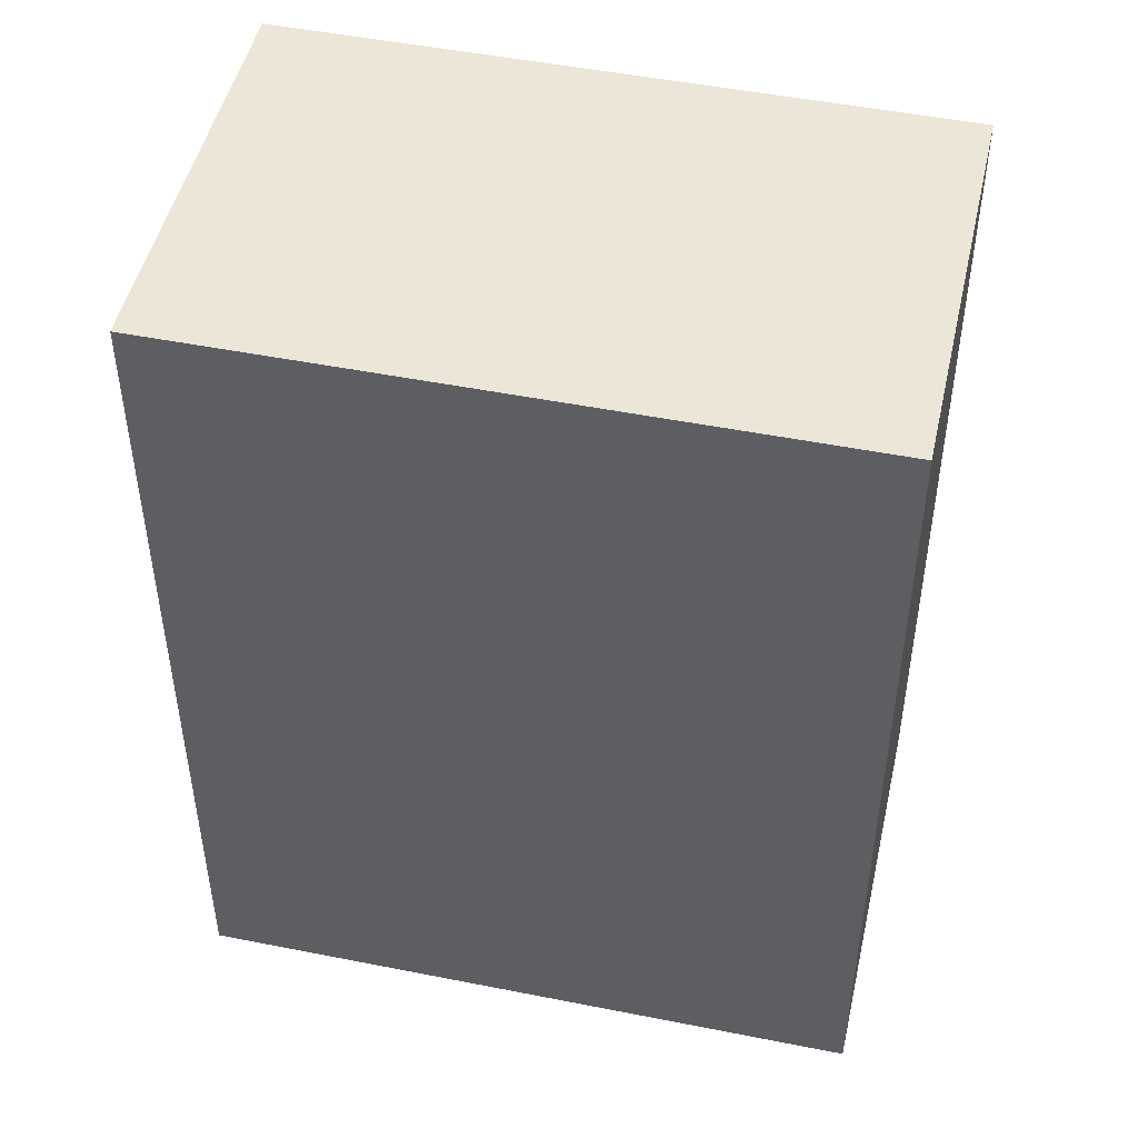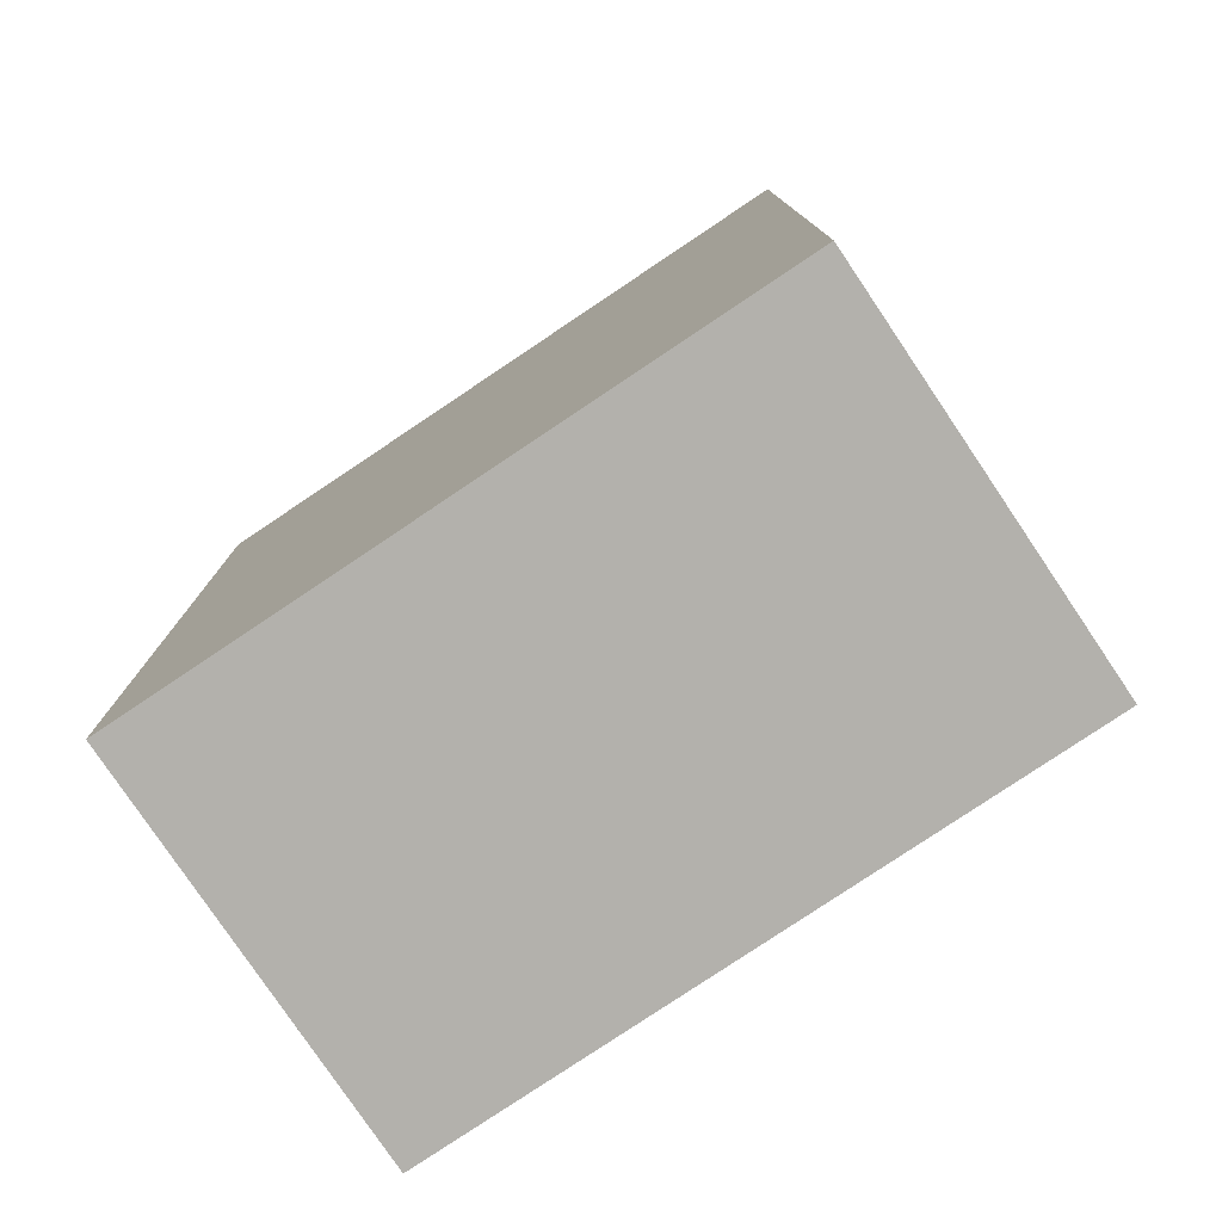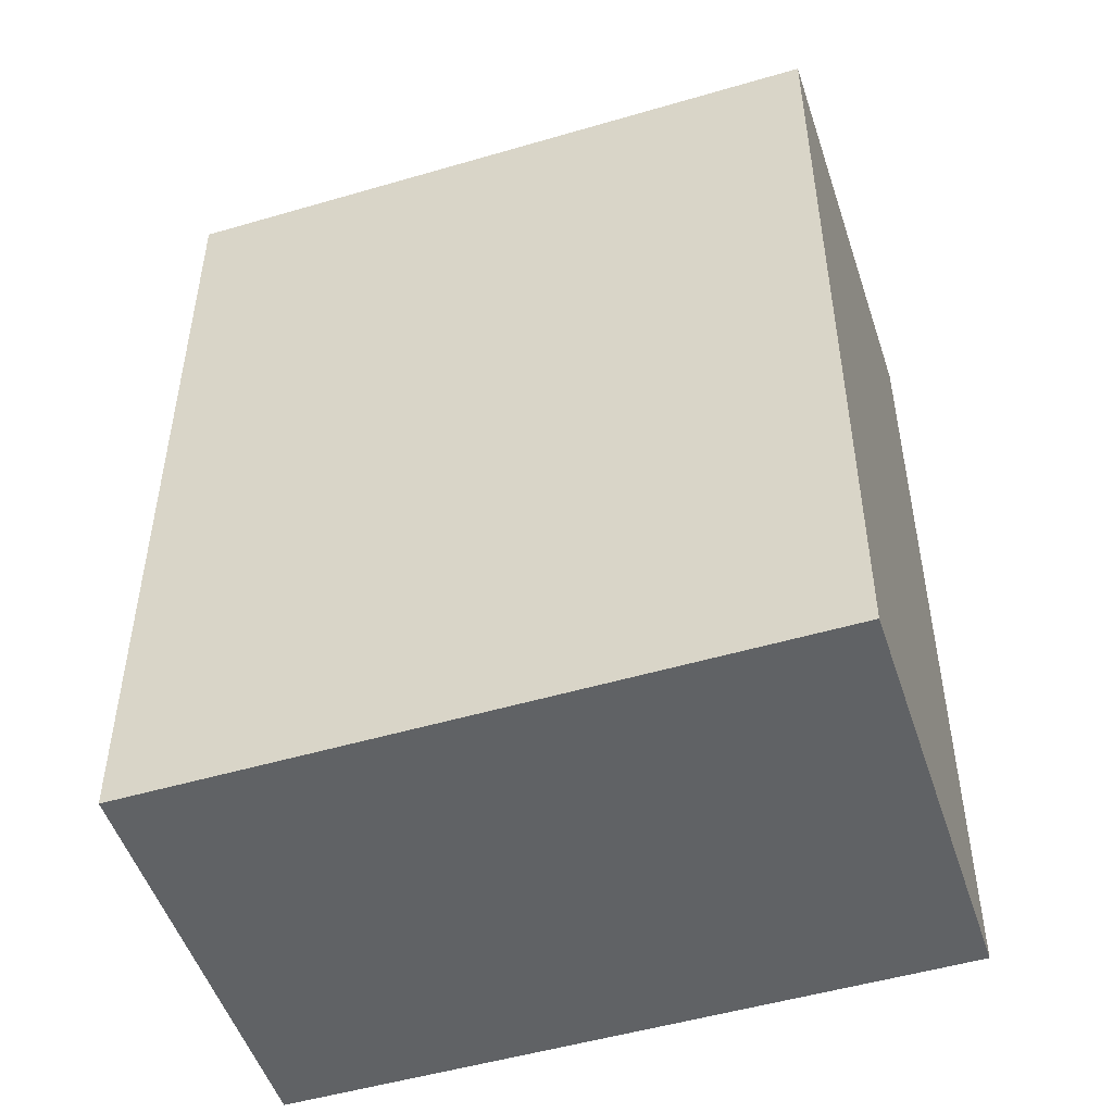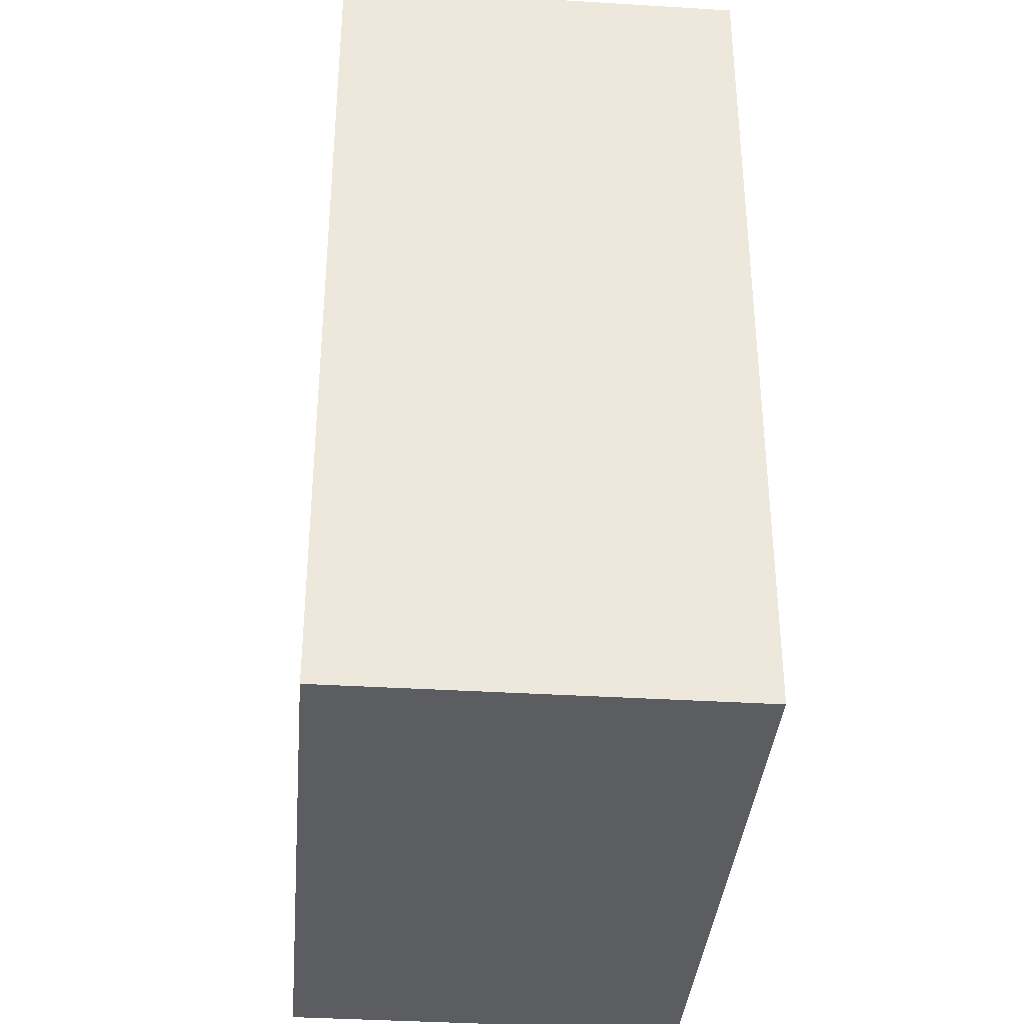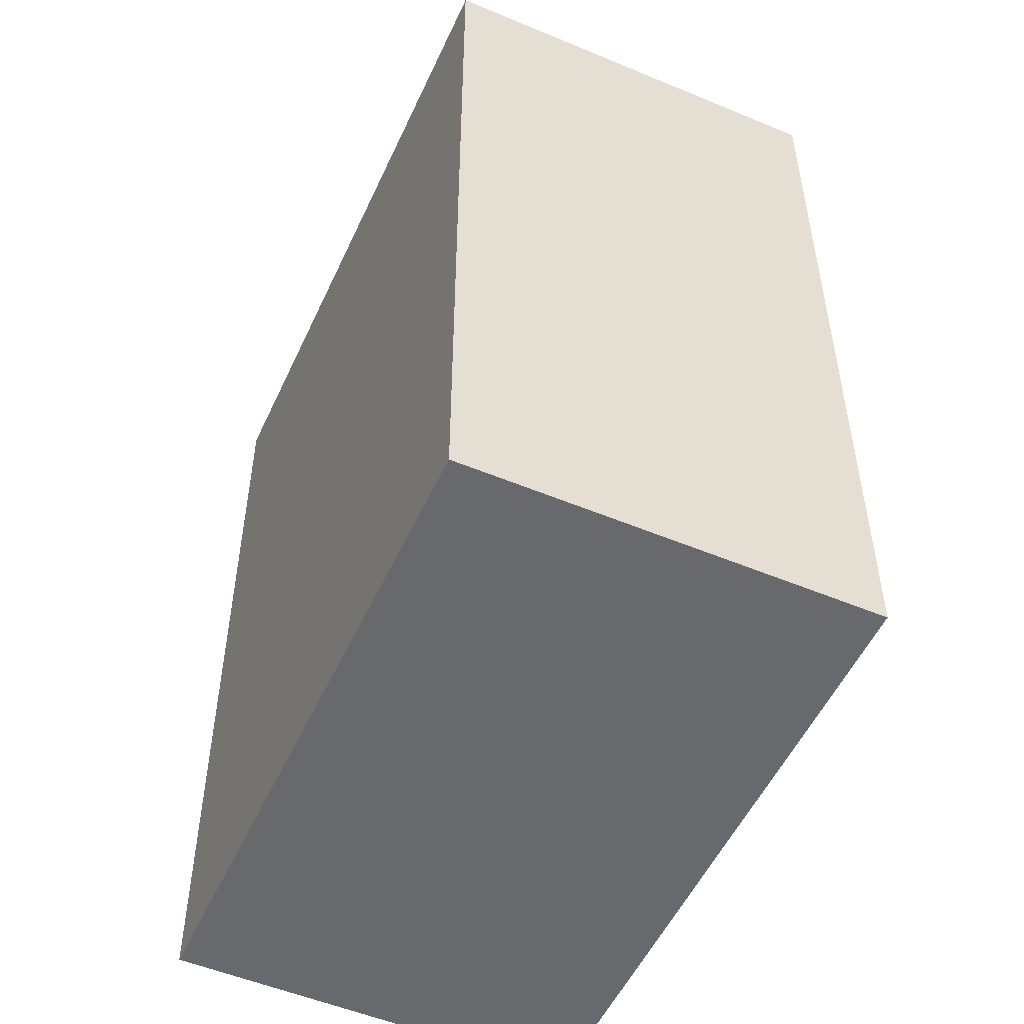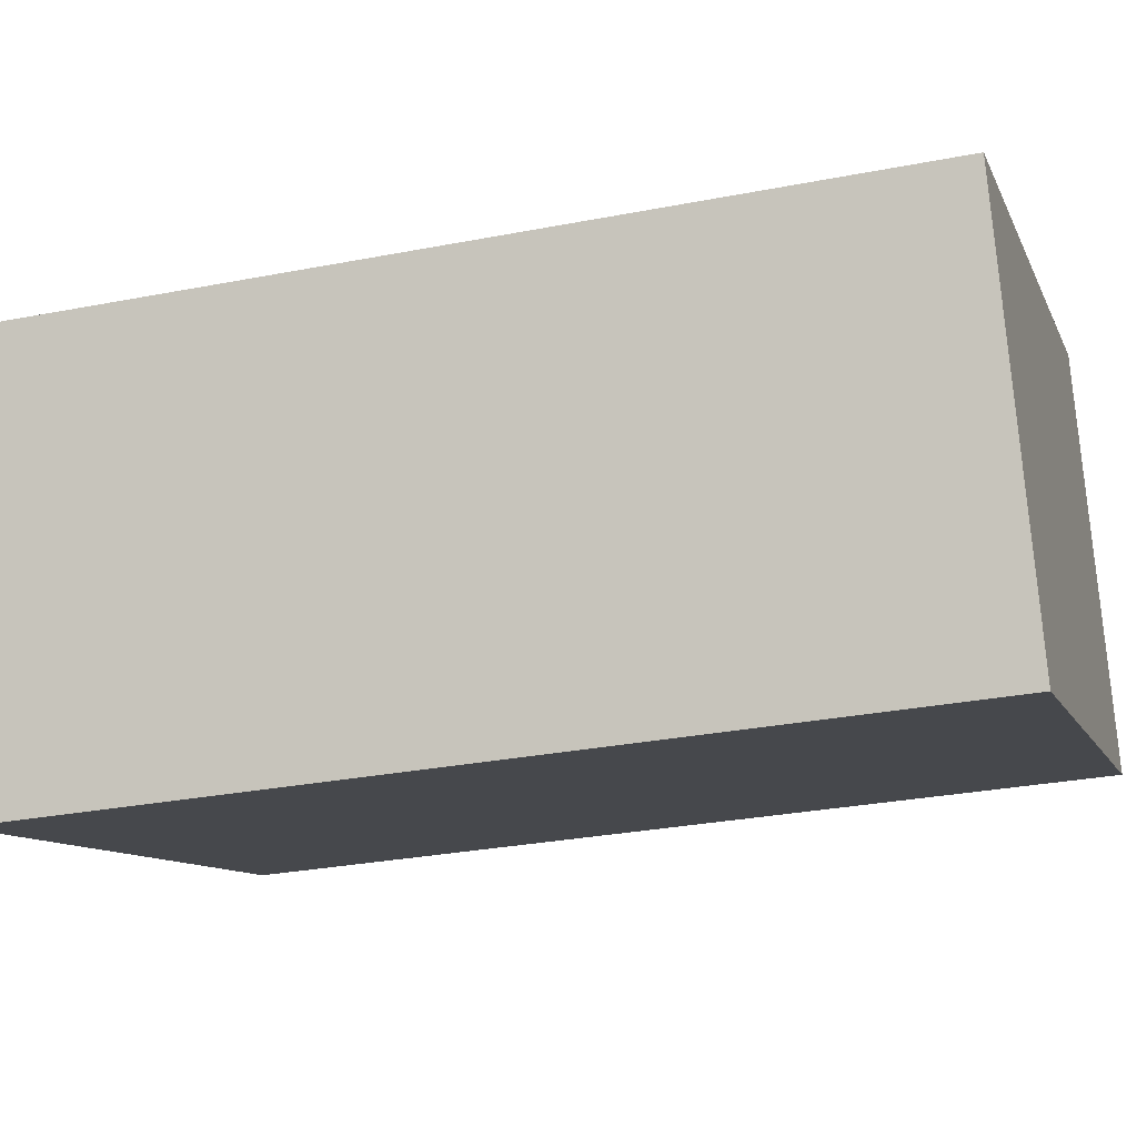
<metadata>
{"format":"obj","ext":"obj","renderer":"f3d","projection":"perspective","resolution":1024,"background":"white","views":[{"elev":48.7,"azim":173.7,"up":"+Y"},{"elev":-79.1,"azim":-165.0,"up":"+Y"},{"elev":-50.5,"azim":-1.0,"up":"+Y"},{"elev":-36.6,"azim":66.4,"up":"+Y"},{"elev":-52.8,"azim":46.8,"up":"+Y"},{"elev":-29.1,"azim":-73.8,"up":"+Z"}]}
</metadata>
<code>
v  6.473 7.866 -1.72
v  5.64 7.866 1.924
v  6.854 7.866 -1.59
v  0 7.866 4.817e-16
v  5.551 7.866 -2.033
v  4.775 7.866 -2.297
v  3.882 7.866 -2.601
v  3.072 7.866 -2.877
v  2.215 7.866 -3.168
v  1.654 7.866 -3.359
v  1.475 7.866 -3.42
v  1.205 7.866 -3.512
v  6.854 9.736e-17 -1.59
v  4.775 1.407e-16 -2.297
v  1.205 2.15e-16 -3.512
v  6.473 1.053e-16 -1.72
v  5.551 1.245e-16 -2.033
v  3.882 1.593e-16 -2.601
v  3.072 1.762e-16 -2.877
v  2.215 1.94e-16 -3.168
v  1.654 2.057e-16 -3.359
v  1.475 2.094e-16 -3.42
v  0 0 0
v  5.64 -1.178e-16 1.924
g defaultobject
f 1 2 3
f 2 1 4
f 4 1 5
f 4 5 6
f 4 6 7
f 4 7 8
f 4 8 9
f 4 9 10
f 4 10 11
f 4 11 12
f 13 1 3
f 1 13 5
f 5 13 6
f 6 13 7
f 7 13 8
f 8 13 9
f 9 13 10
f 10 13 11
f 11 13 12
f 12 13 14
f 12 14 15
f 14 13 16
f 14 16 17
f 15 14 18
f 15 18 19
f 15 19 20
f 15 20 21
f 15 21 22
f 15 4 12
f 4 15 23
f 23 2 4
f 2 23 24
f 24 3 2
f 3 24 13
f 23 13 24
f 13 23 16
f 16 23 17
f 17 23 14
f 14 23 18
f 18 23 19
f 19 23 20
f 20 23 21
f 21 23 15
f 21 15 22

</code>
